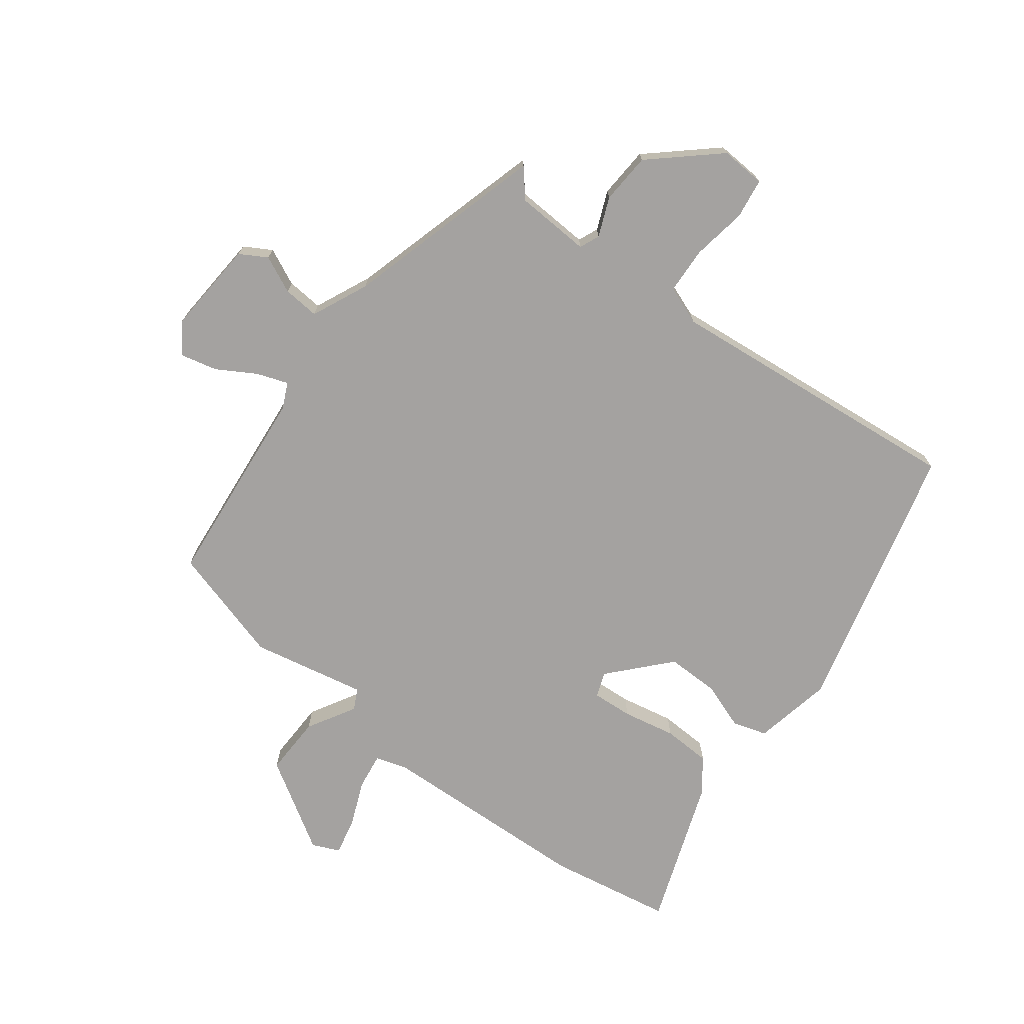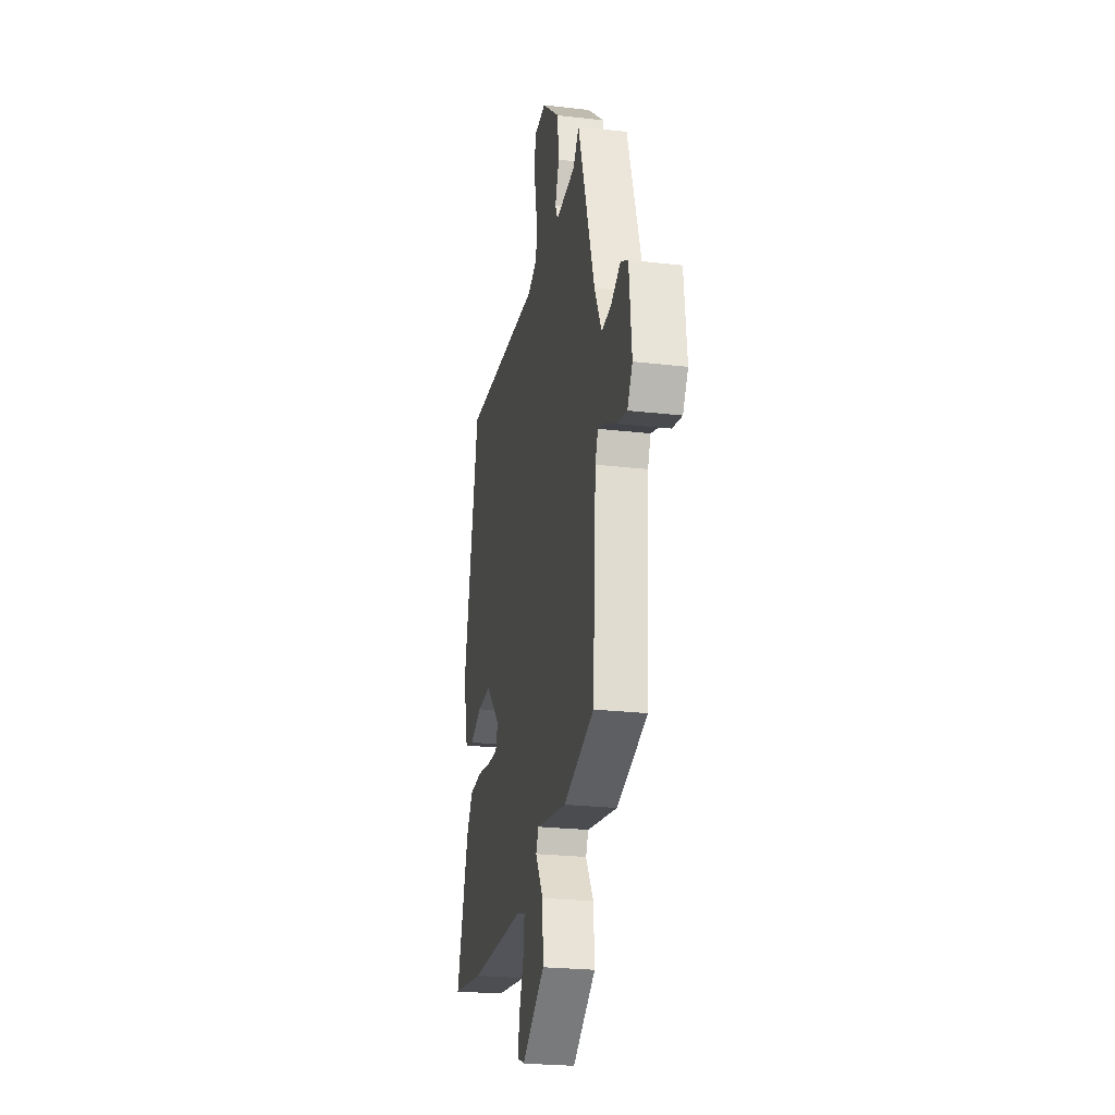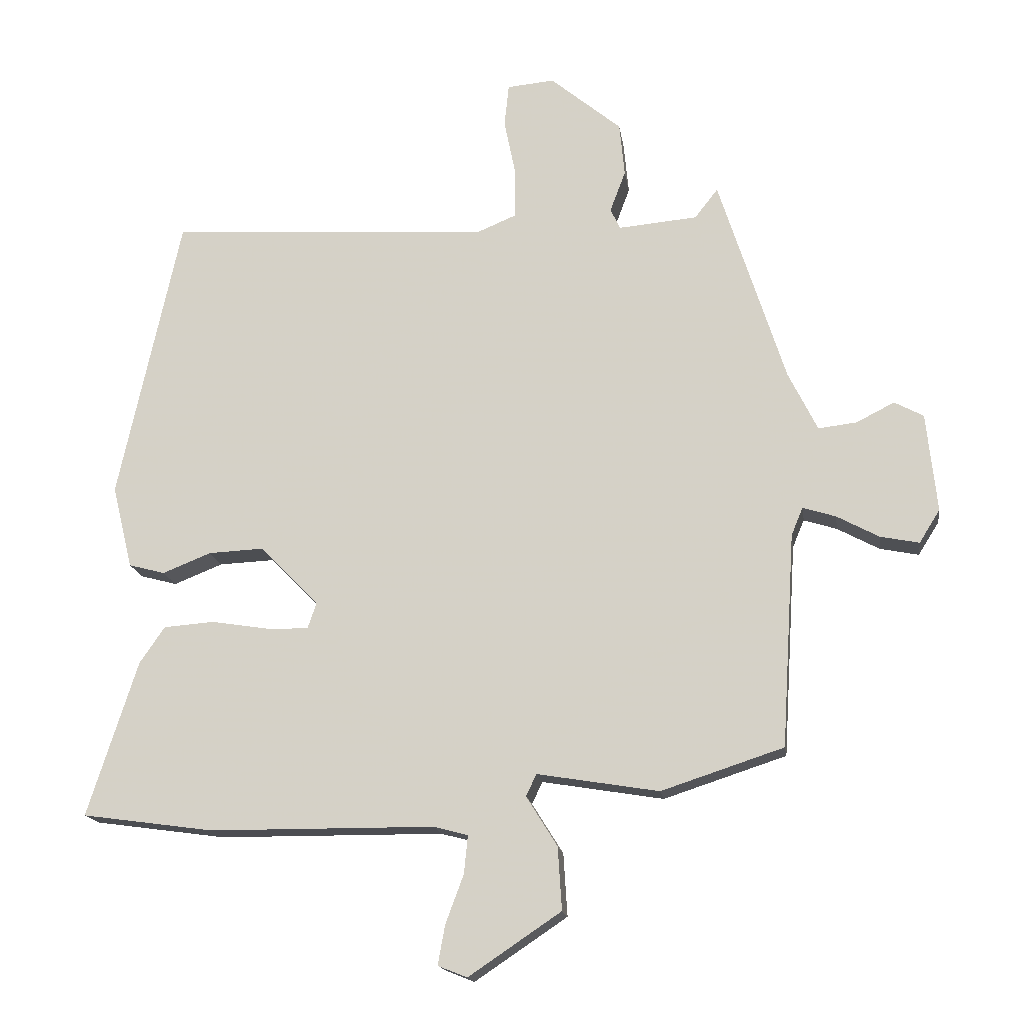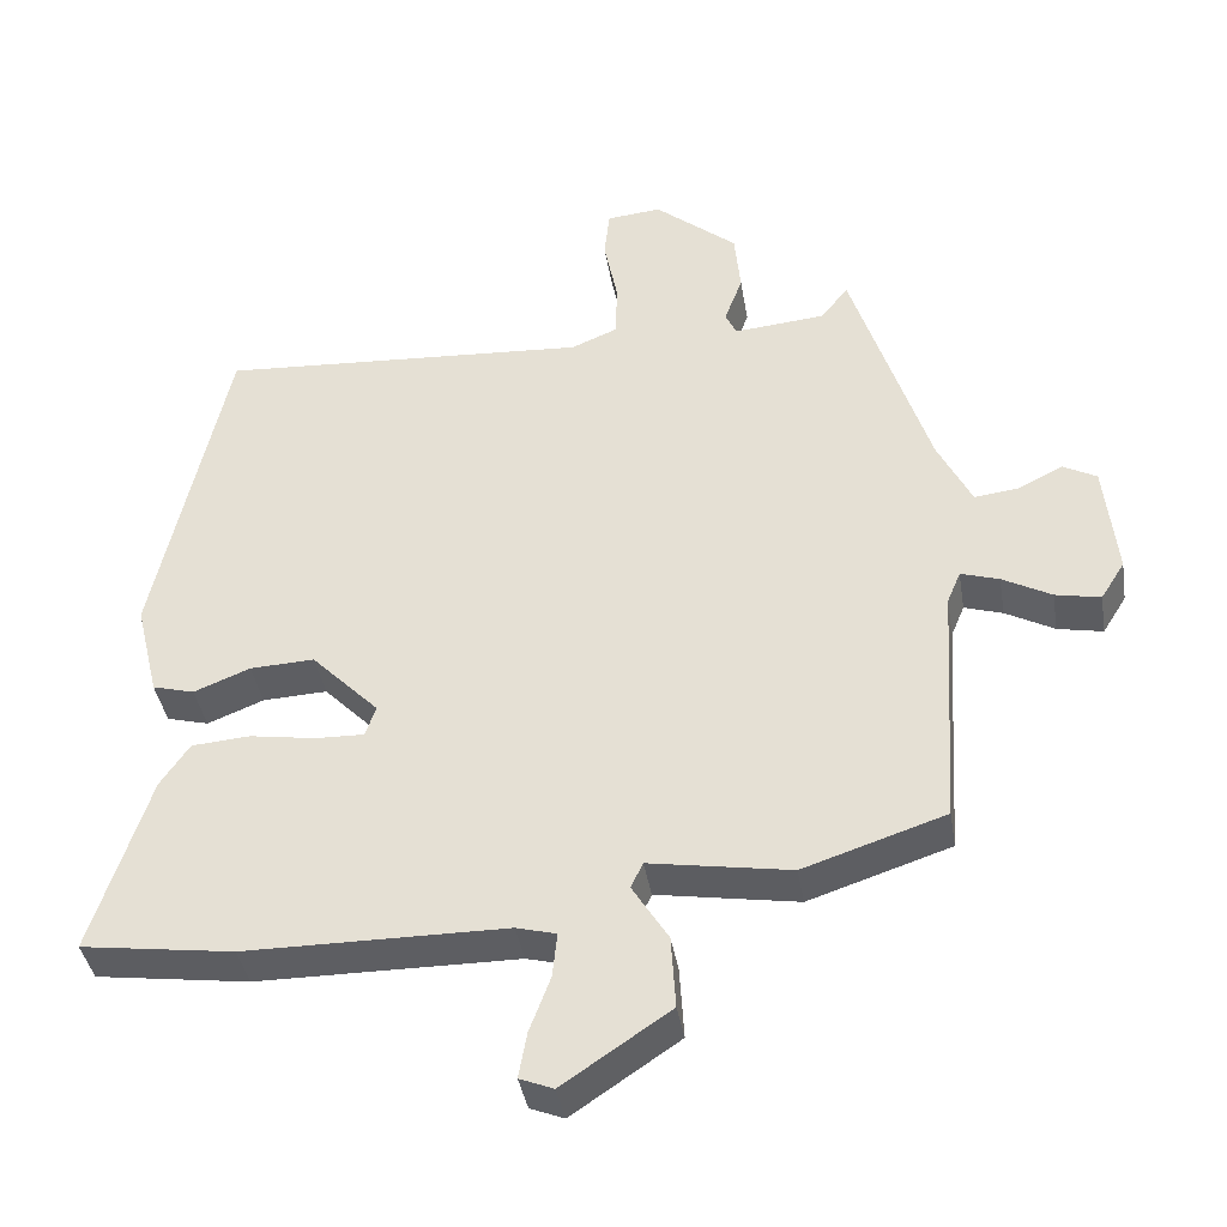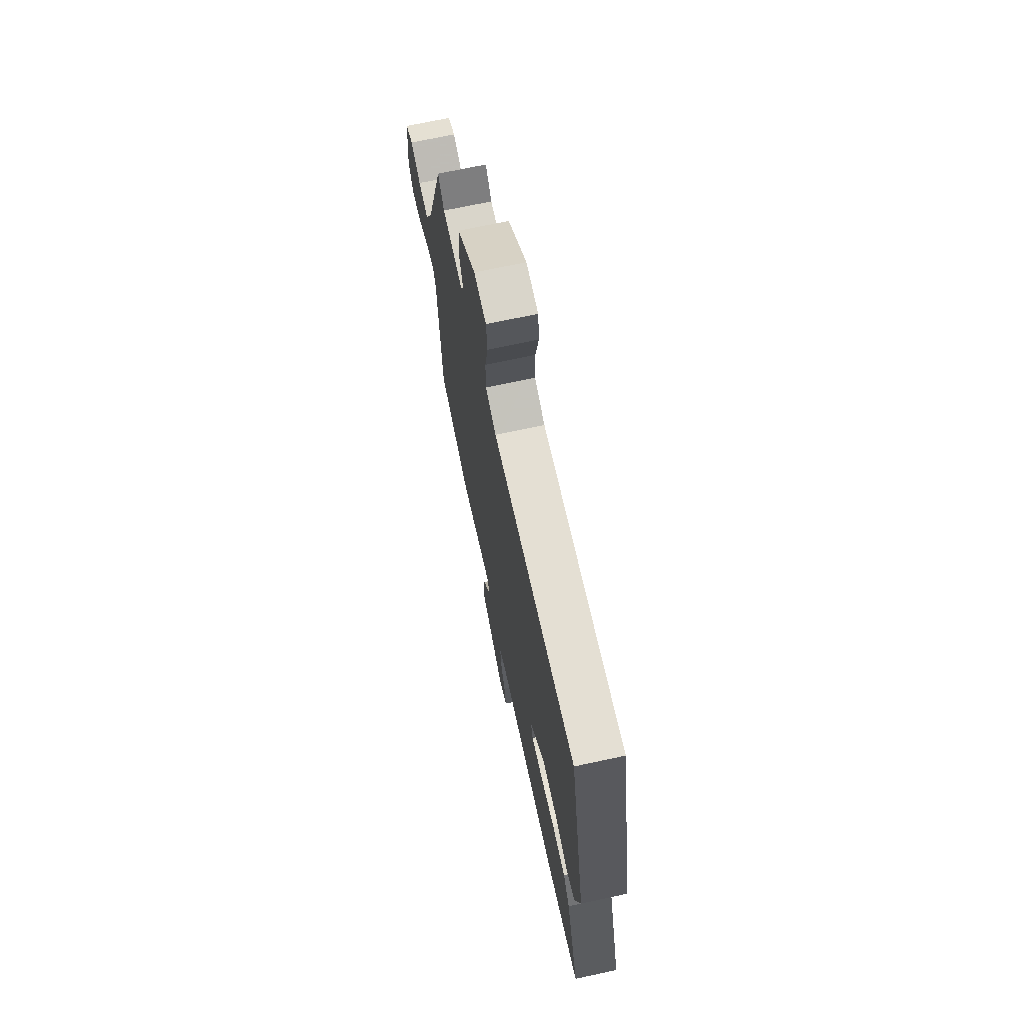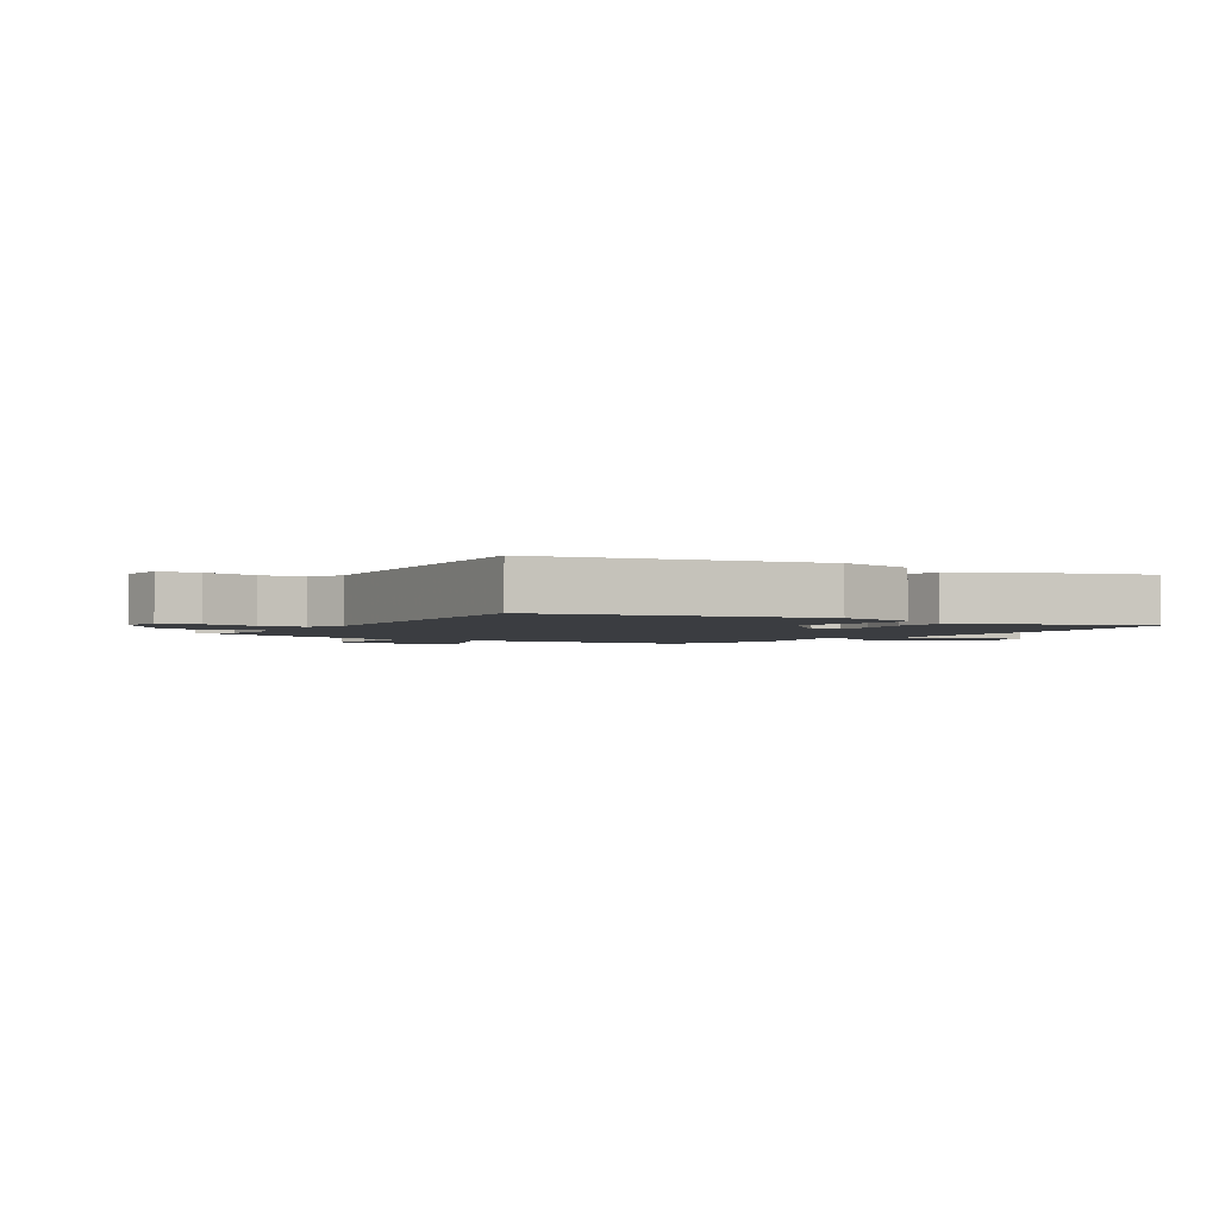
<metadata>
{"format":"obj","ext":"obj","renderer":"f3d","projection":"perspective","resolution":1024,"background":"white","views":[{"elev":-72.7,"azim":-35.0,"up":"+Y"},{"elev":-24.2,"azim":-100.9,"up":"+Z"},{"elev":-16.4,"azim":-171.9,"up":"+Z"},{"elev":-39.3,"azim":-170.7,"up":"+Z"},{"elev":69.6,"azim":77.8,"up":"+Z"},{"elev":-2.4,"azim":57.6,"up":"+Y"}]}
</metadata>
<code>
v -0.44 0.07 0.502
v -0.404 0.07 0.456
v -0.282 0.07 0.445
v -0.267 0.07 0.477
v -0.291 0.07 0.541
v -0.283 0.07 0.624
v -0.173 0.07 0.715
v -0.1 0.07 0.708
v -0.093 0.07 0.642
v -0.111 0.07 0.553
v -0.11 0.07 0.477
v -0.048 0.07 0.451
v 0.447 0.07 0.482
v 0.543 0.07 0.038
v 0.512 0.07 -0.09
v 0.456 0.07 -0.105
v 0.381 0.07 -0.075
v 0.295 0.07 -0.071
v 0.205 0.07 -0.163
v 0.219 0.07 -0.204
v 0.285 0.07 -0.202
v 0.372 0.07 -0.188
v 0.45 0.07 -0.194
v 0.489 0.07 -0.251
v 0.566 0.07 -0.491
v 0.363 0.07 -0.519
v 0.015 0.07 -0.521
v -0.038 0.07 -0.535
v -0.032 0.07 -0.594
v -0.004 0.07 -0.669
v 0.007 0.07 -0.73
v -0.038 0.07 -0.748
v -0.181 0.07 -0.652
v -0.175 0.07 -0.555
v -0.127 0.07 -0.478
v -0.143 0.07 -0.444
v -0.331 0.07 -0.475
v -0.52 0.07 -0.413
v -0.541 0.07 -0.082
v -0.559 0.07 -0.039
v -0.61 0.07 -0.055
v -0.675 0.07 -0.09
v -0.735 0.07 -0.102
v -0.767 0.07 -0.051
v -0.751 0.07 0.102
v -0.706 0.07 0.126
v -0.647 0.07 0.096
v -0.588 0.07 0.089
v -0.543 0.07 0.18
v -0.44 0 0.502
v -0.404 0 0.456
v -0.282 0 0.445
v -0.267 0 0.477
v -0.291 0 0.541
v -0.283 0 0.624
v -0.173 0 0.715
v -0.1 0 0.708
v -0.093 0 0.642
v -0.111 0 0.553
v -0.11 0 0.477
v -0.048 0 0.451
v 0.447 0 0.482
v 0.543 0 0.038
v 0.512 0 -0.09
v 0.456 0 -0.105
v 0.381 0 -0.075
v 0.295 0 -0.071
v 0.205 0 -0.163
v 0.219 0 -0.204
v 0.285 0 -0.202
v 0.372 0 -0.188
v 0.45 0 -0.194
v 0.489 0 -0.251
v 0.566 0 -0.491
v 0.363 0 -0.519
v 0.015 0 -0.521
v -0.038 0 -0.535
v -0.032 0 -0.594
v -0.004 0 -0.669
v 0.007 0 -0.73
v -0.038 0 -0.748
v -0.181 0 -0.652
v -0.175 0 -0.555
v -0.127 0 -0.478
v -0.143 0 -0.444
v -0.331 0 -0.475
v -0.52 0 -0.413
v -0.541 0 -0.082
v -0.559 0 -0.039
v -0.61 0 -0.055
v -0.675 0 -0.09
v -0.735 0 -0.102
v -0.767 0 -0.051
v -0.751 0 0.102
v -0.706 0 0.126
v -0.647 0 0.096
v -0.588 0 0.089
v -0.543 0 0.18
f 44 45 46 47
f 44 47 48
f 41 42 43 44
f 40 41 44 48
f 39 40 48 49
f 36 37 38 39
f 32 33 34 35
f 30 31 32 35
f 29 30 35 36
f 28 29 36
f 27 28 36 39
f 21 22 23 24
f 20 21 24 25
f 14 15 16 17
f 12 13 14 17
f 11 12 17 18
f 7 8 9 10
f 7 10 11
f 4 5 6 7
f 4 7 11
f 3 4 11 18
f 39 49 1 2
f 20 25 26 27
f 19 20 27 39
f 18 19 39
f 2 3 18 39
f 96 95 94 93
f 97 96 93
f 93 92 91 90
f 97 93 90 89
f 98 97 89 88
f 88 87 86 85
f 84 83 82 81
f 84 81 80 79
f 85 84 79 78
f 85 78 77
f 88 85 77 76
f 73 72 71 70
f 74 73 70 69
f 66 65 64 63
f 66 63 62 61
f 67 66 61 60
f 59 58 57 56
f 60 59 56
f 56 55 54 53
f 60 56 53
f 67 60 53 52
f 51 50 98 88
f 76 75 74 69
f 88 76 69 68
f 88 68 67
f 88 67 52 51
f 1 50 51 2
f 2 51 52 3
f 3 52 53 4
f 4 53 54 5
f 5 54 55 6
f 6 55 56 7
f 7 56 57 8
f 8 57 58 9
f 9 58 59 10
f 10 59 60 11
f 11 60 61 12
f 12 61 62 13
f 13 62 63 14
f 14 63 64 15
f 15 64 65 16
f 16 65 66 17
f 17 66 67 18
f 18 67 68 19
f 19 68 69 20
f 20 69 70 21
f 21 70 71 22
f 22 71 72 23
f 23 72 73 24
f 24 73 74 25
f 25 74 75 26
f 26 75 76 27
f 27 76 77 28
f 28 77 78 29
f 29 78 79 30
f 30 79 80 31
f 31 80 81 32
f 32 81 82 33
f 33 82 83 34
f 34 83 84 35
f 35 84 85 36
f 36 85 86 37
f 37 86 87 38
f 38 87 88 39
f 39 88 89 40
f 40 89 90 41
f 41 90 91 42
f 42 91 92 43
f 43 92 93 44
f 44 93 94 45
f 45 94 95 46
f 46 95 96 47
f 47 96 97 48
f 48 97 98 49
f 49 98 50 1

</code>
